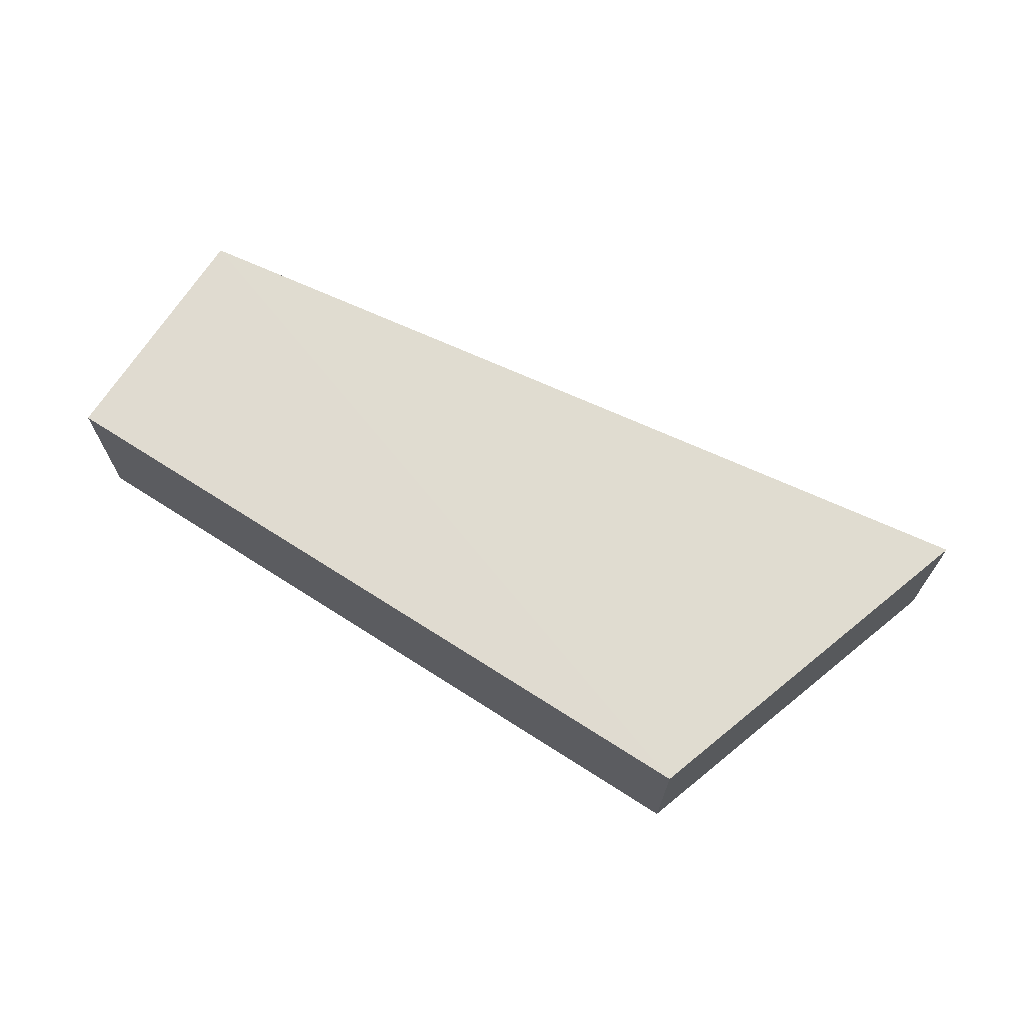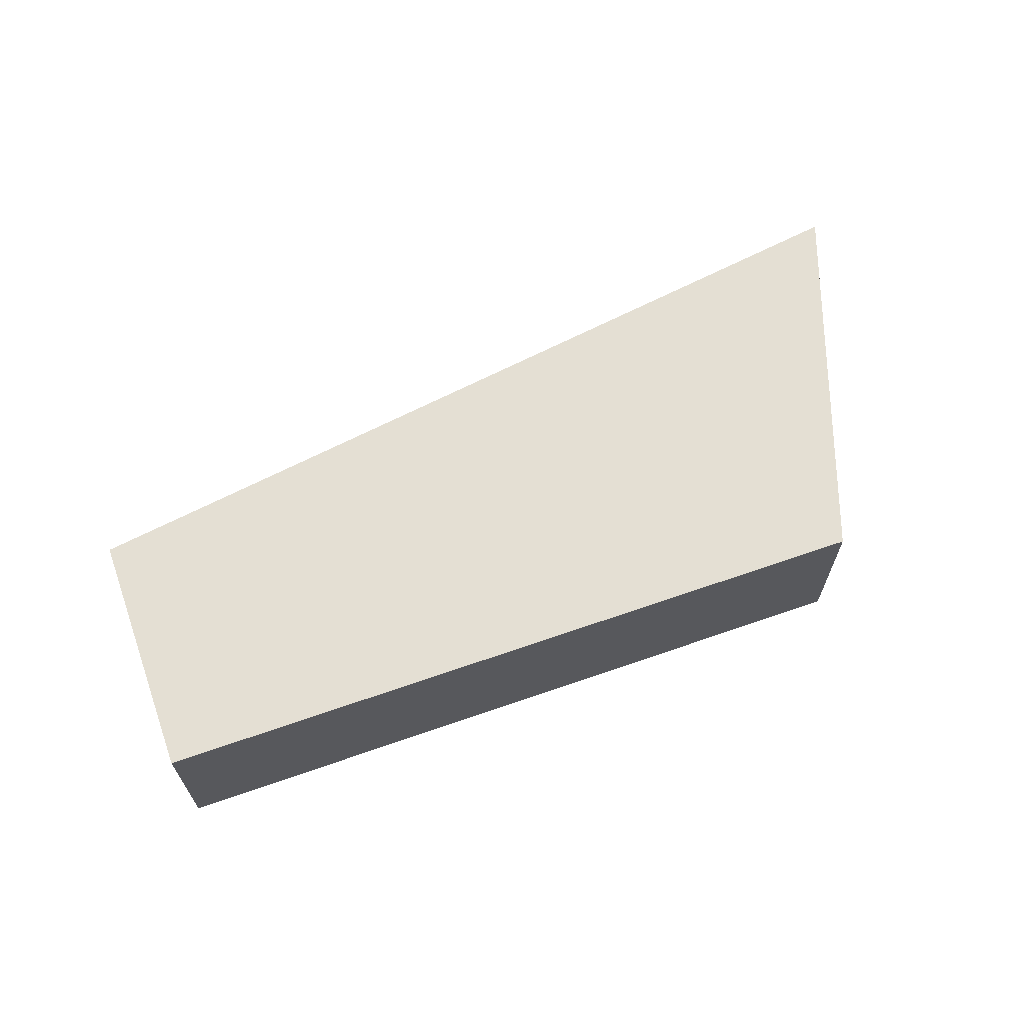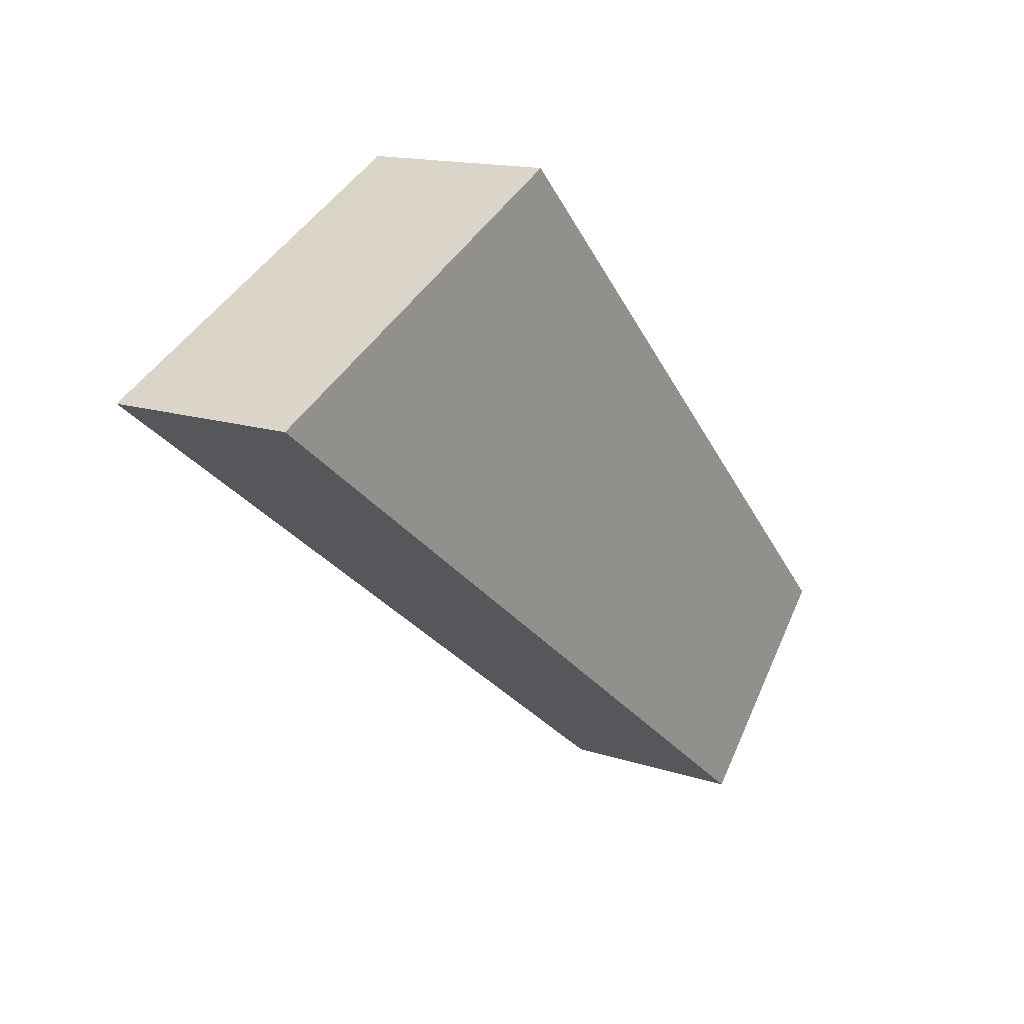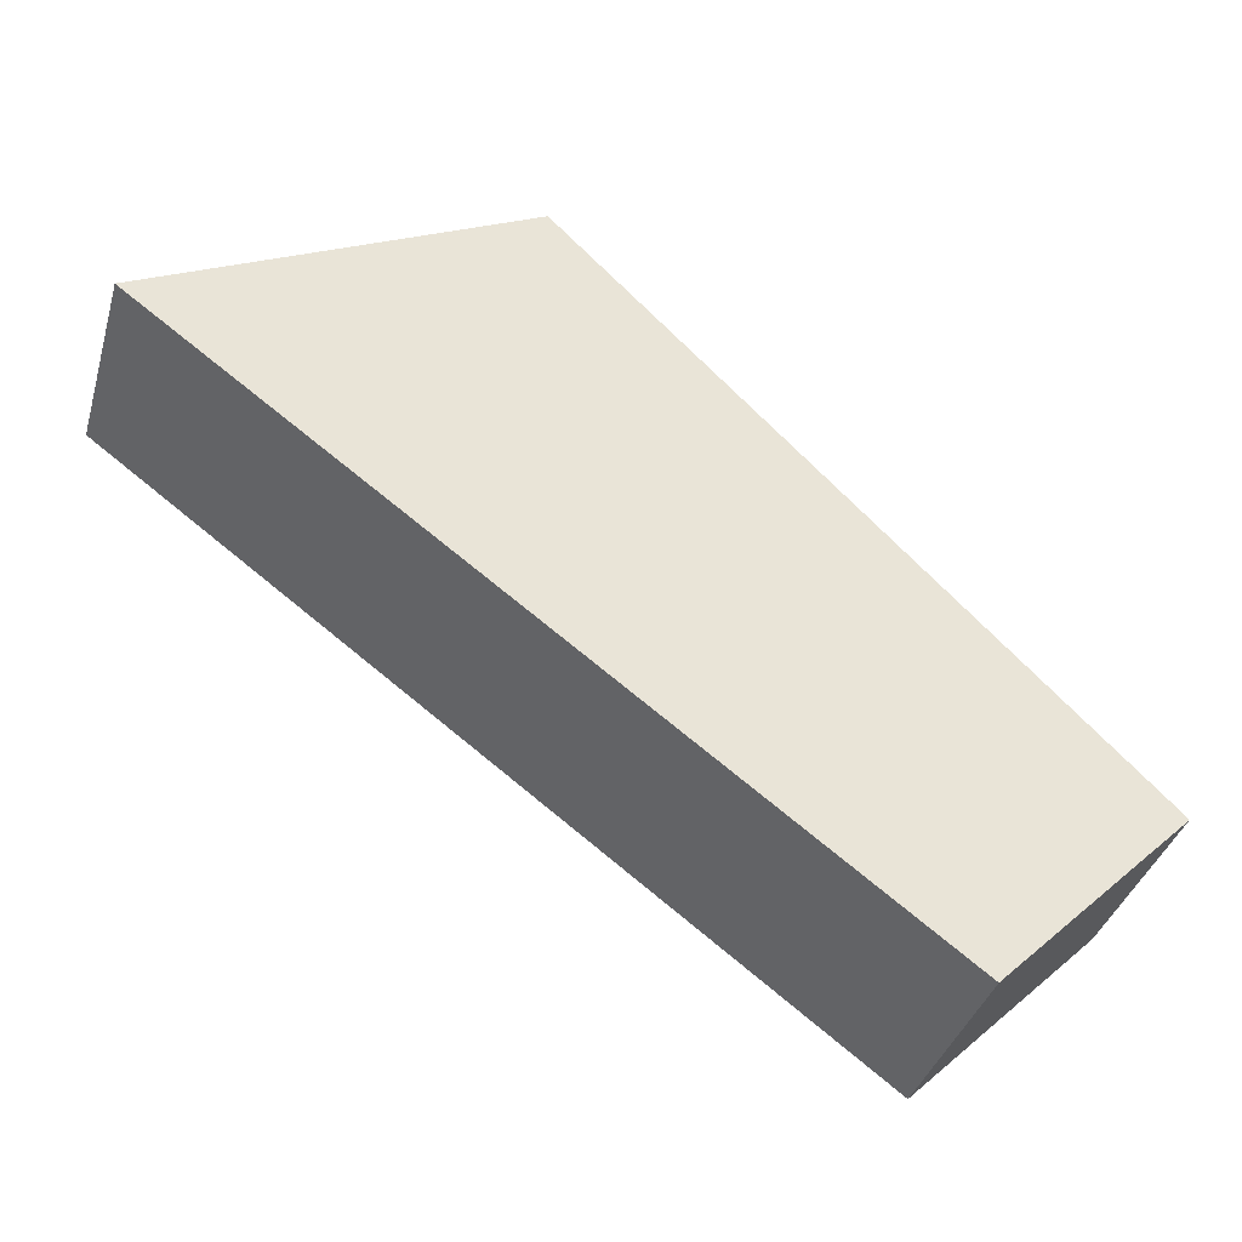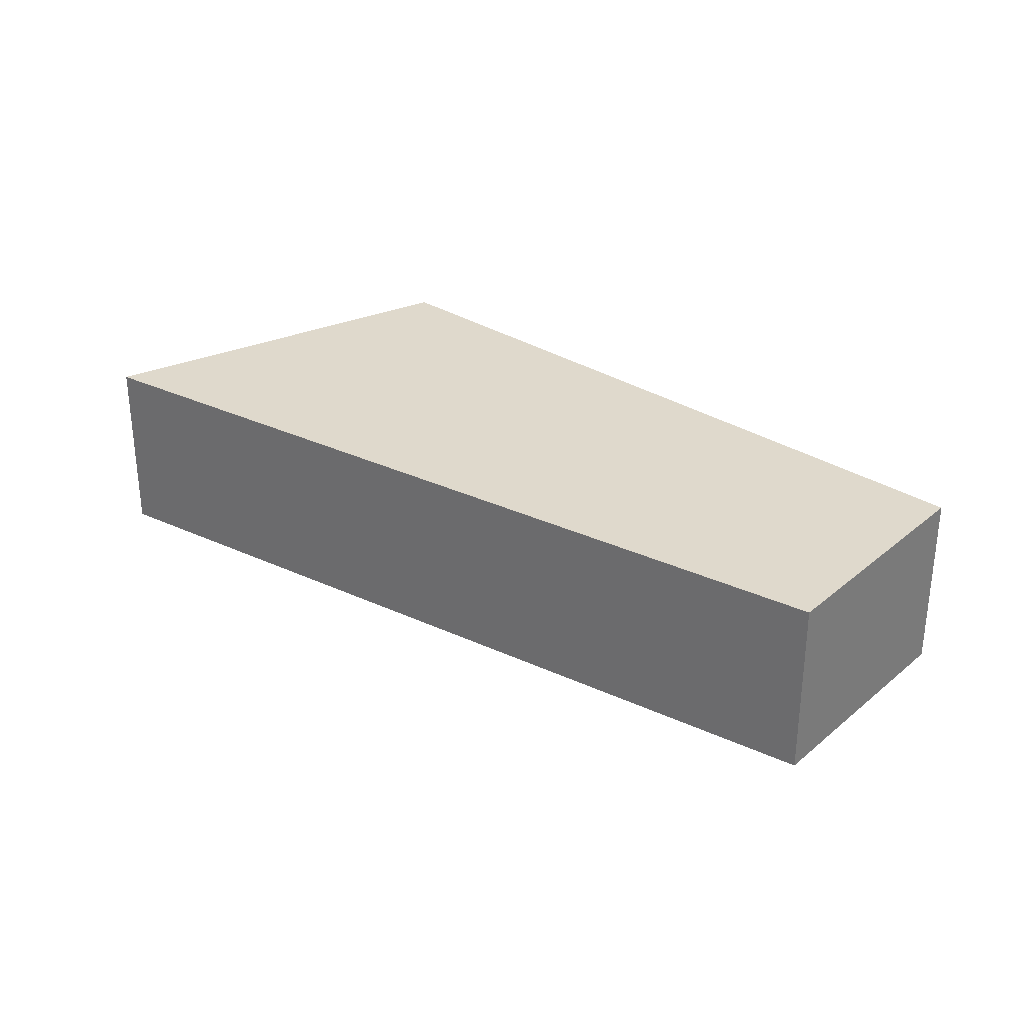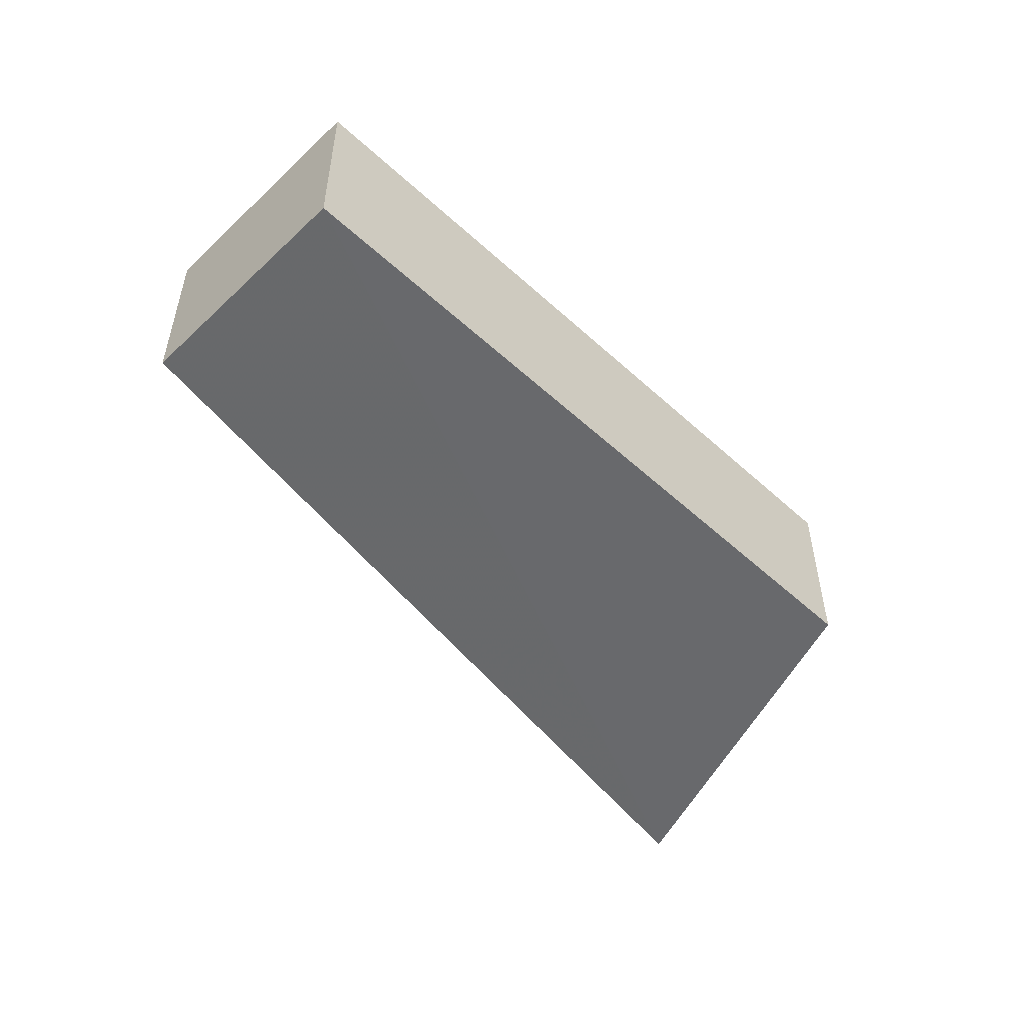
<metadata>
{"format":"obj","ext":"obj","renderer":"f3d","projection":"perspective","resolution":1024,"background":"white","views":[{"elev":69.9,"azim":167.5,"up":"+Z"},{"elev":66.5,"azim":115.7,"up":"+Z"},{"elev":15.0,"azim":-54.4,"up":"+Y"},{"elev":-37.6,"azim":-15.4,"up":"+Y"},{"elev":32.3,"azim":-4.1,"up":"+Z"},{"elev":-52.9,"azim":90.6,"up":"+Z"}]}
</metadata>
<code>
o 11392
v 2245 1887 23.3
v 2245 1887 23.3
v 2245 1887 23.31
v 2245 1887 23.3
v 2245 1887 23.31
v 2245 1887 23.3
v 2245 1887 23.31
v 2245 1887 23.3
v 2245 1887 23.3
v 2245 1887 23.3
v 2245 1887 23.3
v 2245 1887 23.31
v 2245 1887 23.3
v 2245 1887 23.3
v 2245 1887 23.3
v 2245 1887 23.3
v 2245 1887 23.31
v 2245 1887 23.31
v 2245 1887 23.31
v 2245 1887 23.31
v 2245 1887 23.31
v 2245 1887 23.31
v 2245 1887 23.31
v 2245 1887 23.3
v 2245 1887 23.3
v 2245 1887 23.31
v 2245 1887 23.31
f 1 2 3
f 3 4 5
f 2 6 7
f 8 7 5
f 9 7 10
f 11 12 9
f 13 14 11
f 11 15 16
f 17 18 19
f 19 20 21
f 22 23 24
f 25 26 27

</code>
